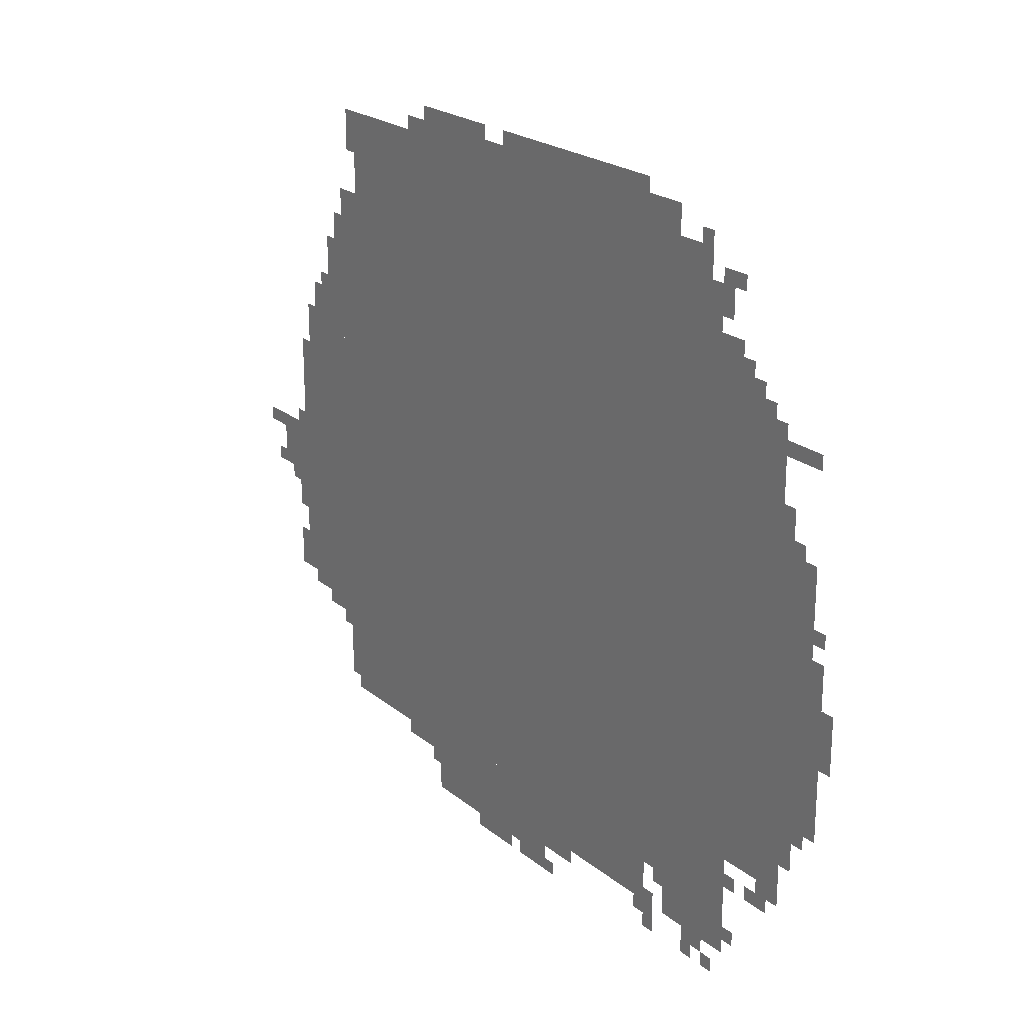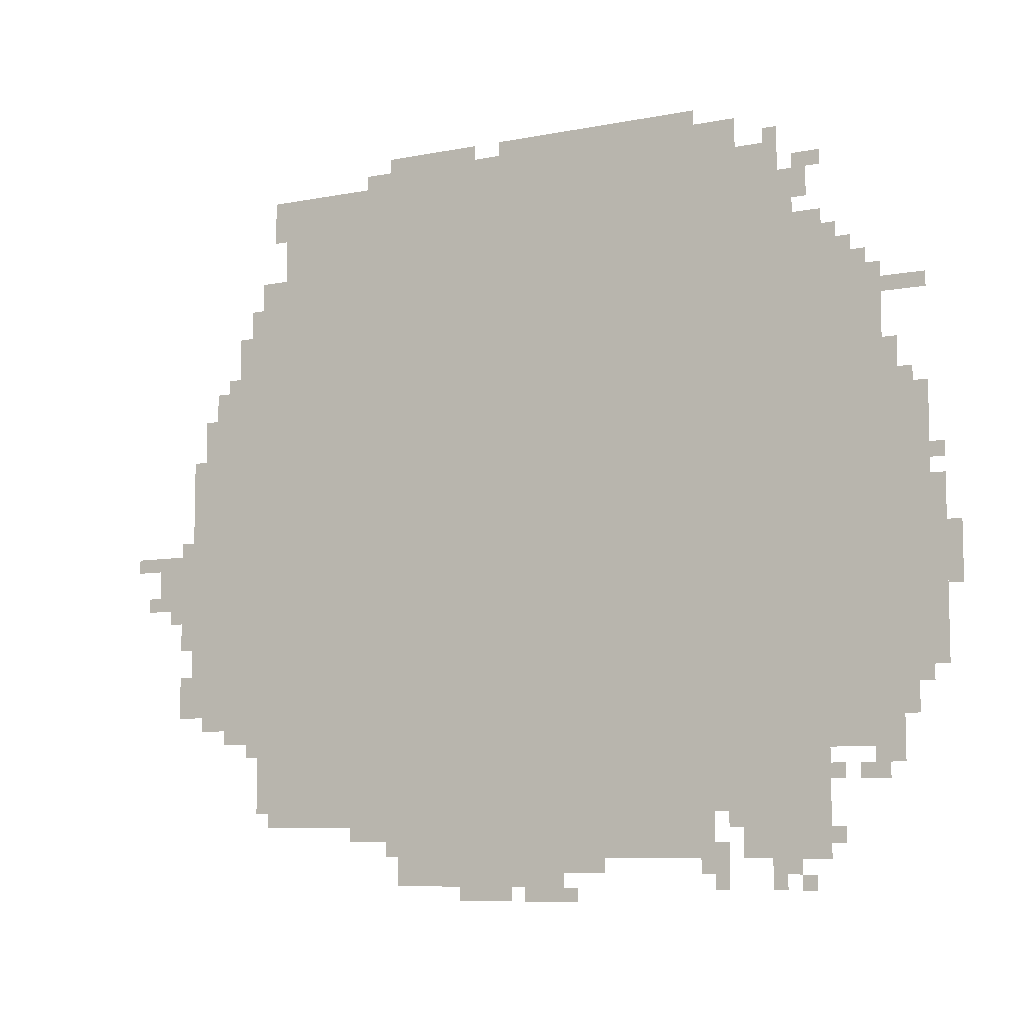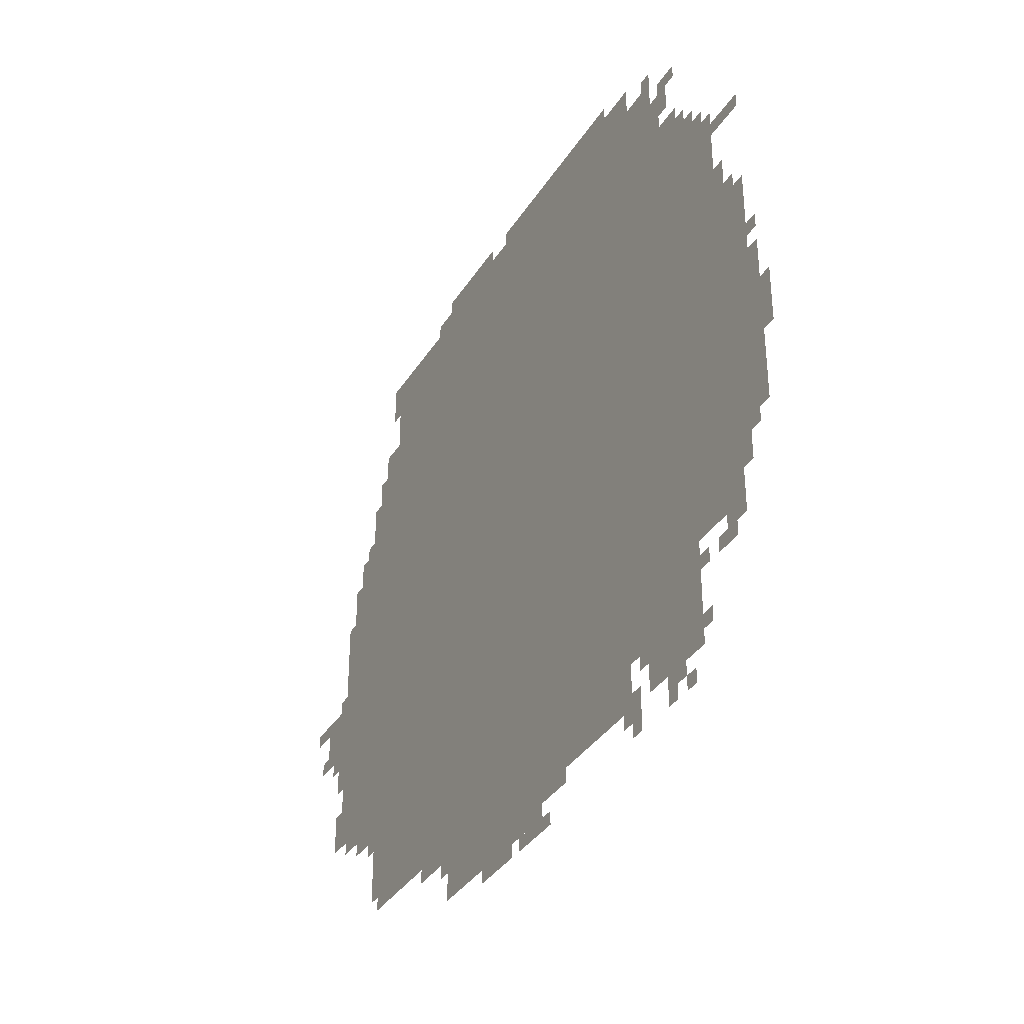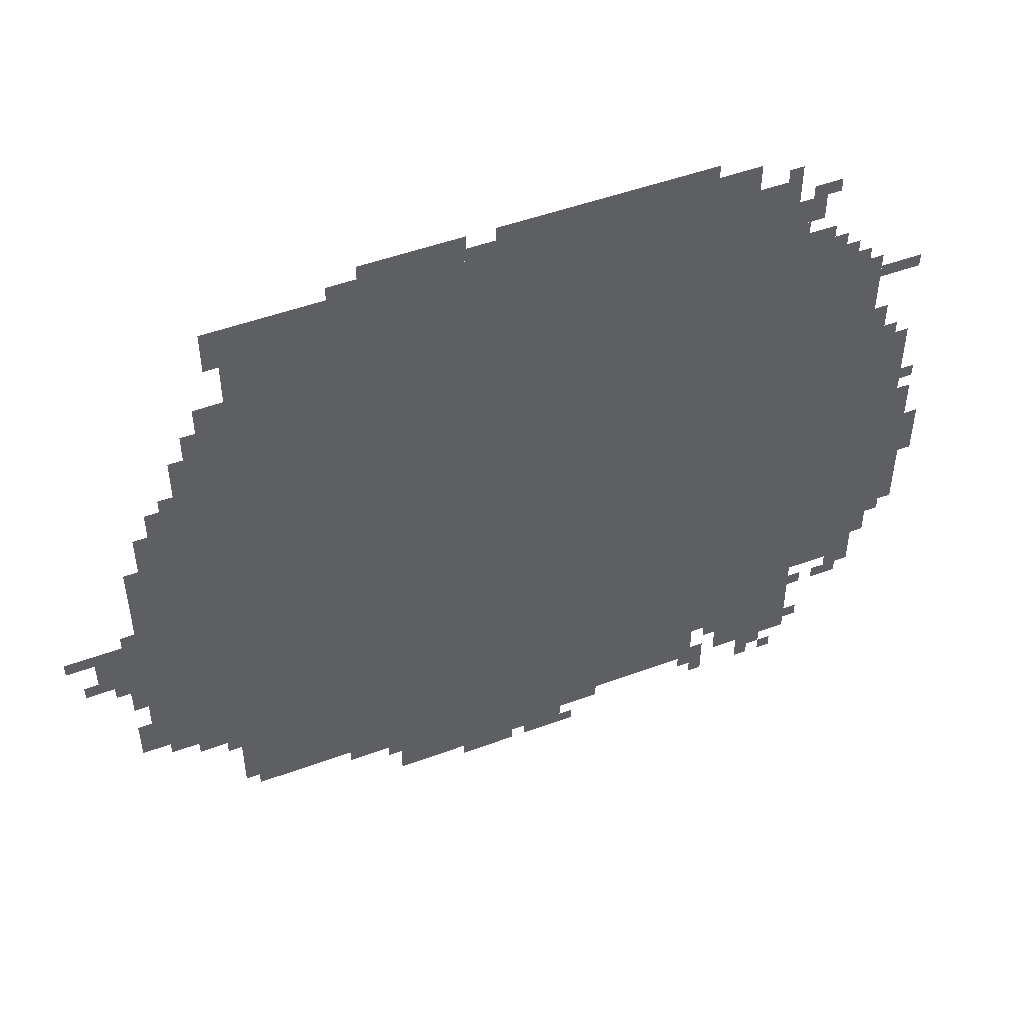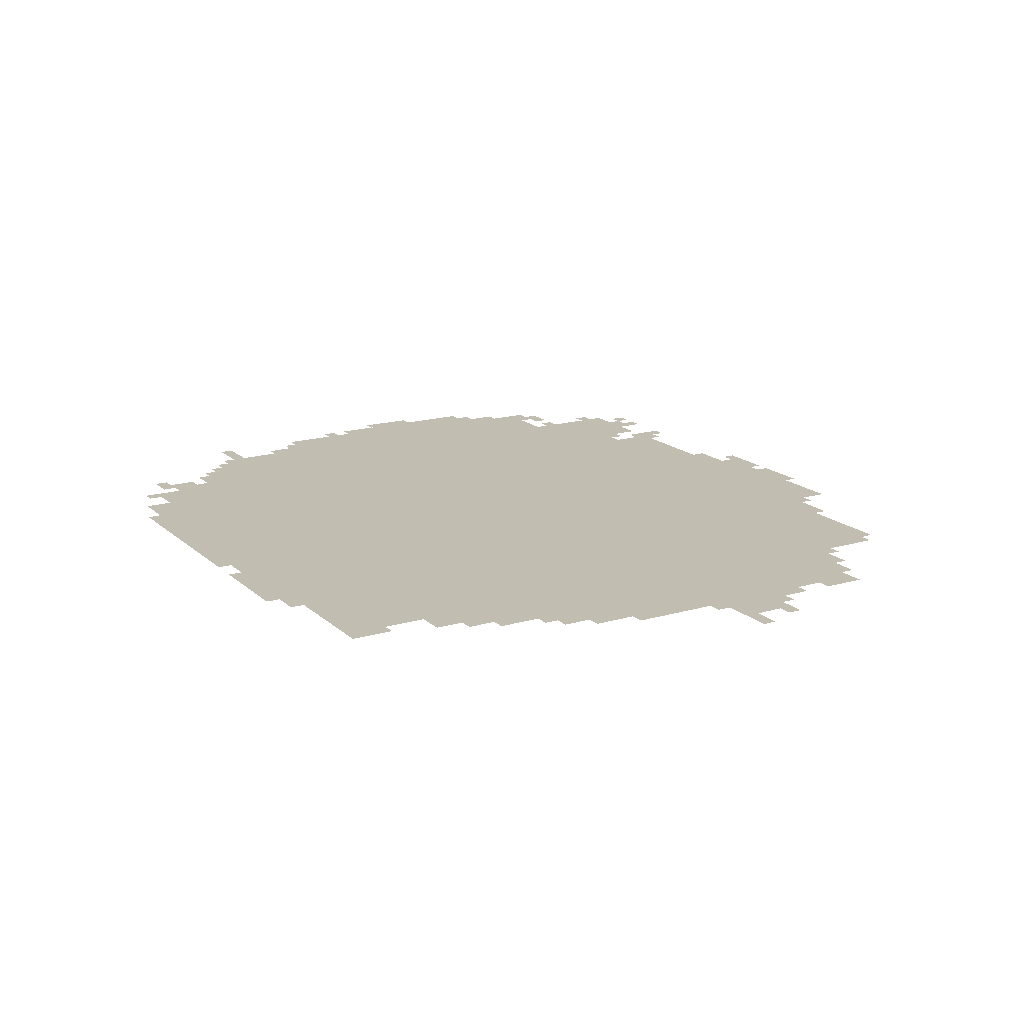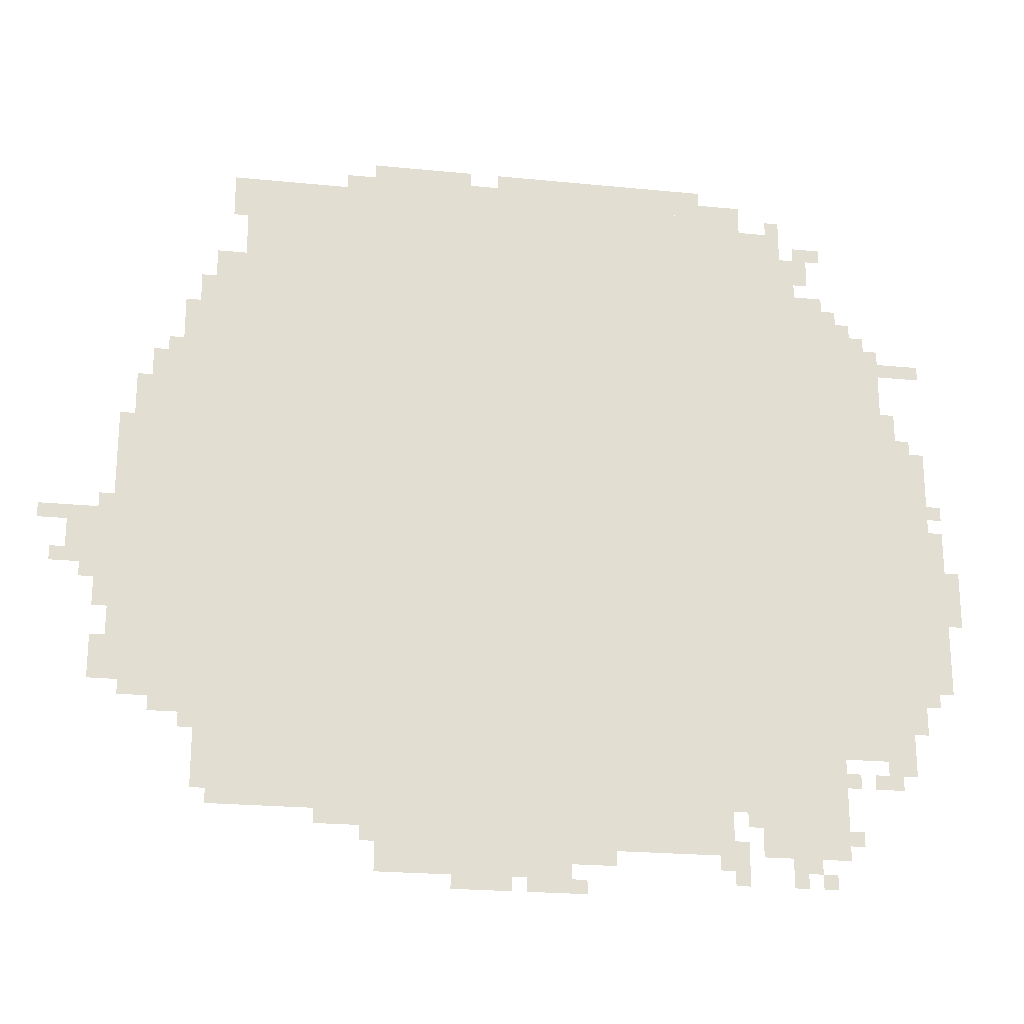
<metadata>
{"format":"obj","ext":"obj","renderer":"f3d","projection":"perspective","resolution":1024,"background":"white","views":[{"elev":22.4,"azim":53.6,"up":"+Y"},{"elev":-8.0,"azim":28.9,"up":"+Y"},{"elev":-35.5,"azim":62.0,"up":"+Y"},{"elev":48.9,"azim":-22.4,"up":"+Y"},{"elev":17.0,"azim":-120.6,"up":"+Z"},{"elev":-22.3,"azim":-9.8,"up":"+Y"}]}
</metadata>
<code>
g luoma_4-mesh
v -992 190 0
v -992 1438 0
v -1696 1438 0
v -1696 190 0
v -288 190 0
v -288 1438 0
v -992 1438 0
v -992 190 0
v -1056 1438 0
v -1056 1630 0
v -1632 1630 0
v -1632 1438 0
v -480 1438 0
v -480 1630 0
v -1056 1630 0
v -1056 1438 0
v -64 734 0
v -64 1054 0
v -288 1054 0
v -288 734 0
v -64 446 0
v -64 734 0
v -288 734 0
v -288 446 0
v -1696 734 0
v -1696 1118 0
v -1856 1118 0
v -1856 734 0
v -1696 382 0
v -1696 734 0
v -1856 734 0
v -1856 382 0
v -960 94 0
v -960 190 0
v -1344 190 0
v -1344 94 0
v -576 94 0
v -576 190 0
v -960 190 0
v -960 94 0
v -160 1054 0
v -160 1310 0
v -288 1310 0
v -288 1054 0
v -128 318 0
v -128 446 0
v -288 446 0
v -288 318 0
v -288 94 0
v -288 190 0
v -480 190 0
v -480 94 0
v -576 1630 0
v -576 1694 0
v -832 1694 0
v -832 1630 0
v -384 1438 0
v -384 1598 0
v -480 1598 0
v -480 1438 0
v -896 30 0
v -896 94 0
v -1120 94 0
v -1120 30 0
v -832 1630 0
v -832 1694 0
v -1056 1694 0
v -1056 1630 0
v -1120 30 0
v -1120 94 0
v -1312 94 0
v -1312 30 0
v -1856 702 0
v -1856 1022 0
v -1888 1022 0
v -1888 702 0
v -1888 670 0
v -1888 766 0
v -1984 766 0
v -1984 670 0
v -1856 414 0
v -1856 702 0
v -1888 702 0
v -1888 414 0
v -1120 1630 0
v -1120 1694 0
v -1248 1694 0
v -1248 1630 0
v -32 670 0
v -32 862 0
v -64 862 0
v -64 670 0
v -32 478 0
v -32 670 0
v -64 670 0
v -64 478 0
v -1248 1630 0
v -1248 1694 0
v -1344 1694 0
v -1344 1630 0
v -1696 1214 0
v -1696 1310 0
v -1760 1310 0
v -1760 1214 0
v -1696 1118 0
v -1696 1214 0
v -1760 1214 0
v -1760 1118 0
v -1504 158 0
v -1504 190 0
v -1664 190 0
v -1664 158 0
v -1344 158 0
v -1344 190 0
v -1504 190 0
v -1504 158 0
v -224 1310 0
v -224 1374 0
v -288 1374 0
v -288 1310 0
v -1760 1118 0
v -1760 1182 0
v -1824 1182 0
v -1824 1118 0
v -320 1470 0
v -320 1534 0
v -384 1534 0
v -384 1470 0
v -1888 766 0
v -1888 798 0
v -1984 798 0
v -1984 766 0
v -1344 126 0
v -1344 158 0
v -1408 158 0
v -1408 126 0
v -512 62 0
v -512 126 0
v -544 126 0
v -544 62 0
v -800 62 0
v -800 94 0
v -864 94 0
v -864 62 0
v -1696 350 0
v -1696 382 0
v -1760 382 0
v -1760 350 0
v -128 1086 0
v -128 1150 0
v -160 1150 0
v -160 1086 0
v -1888 606 0
v -1888 670 0
v -1920 670 0
v -1920 606 0
v -1888 446 0
v -1888 510 0
v -1920 510 0
v -1920 446 0
v -1056 1630 0
v -1056 1662 0
v -1120 1662 0
v -1120 1630 0
v -128 286 0
v -128 318 0
v -192 318 0
v -192 286 0
v -160 254 0
v -160 286 0
v -224 286 0
v -224 254 0
v -352 62 0
v -352 94 0
v -416 94 0
v -416 62 0
v -96 382 0
v -96 446 0
v -128 446 0
v -128 382 0
v -1344 1630 0
v -1344 1662 0
v -1408 1662 0
v -1408 1630 0
v -288 1534 0
v -288 1566 0
v -352 1566 0
v -352 1534 0
v -1696 1310 0
v -1696 1374 0
v -1728 1374 0
v -1728 1310 0
v -1024 0 0
v -1024 30 0
v -1088 30 0
v -1088 0 0
v -928 0 0
v -928 30 0
v -992 30 0
v -992 0 0
v -480 1630 0
v -480 1662 0
v -544 1662 0
v -544 1630 0
v -1088 0 0
v -1088 30 0
v -1152 30 0
v -1152 0 0
v -864 0 0
v -864 30 0
v -928 30 0
v -928 0 0
v 0 702 0
v 0 766 0
v -32 766 0
v -32 702 0
v -1984 766 0
v -1984 798 0
v -2047 798 0
v -2047 766 0
v -544 62 0
v -544 126 0
v -576 126 0
v -576 62 0
v 0 638 0
v 0 702 0
v -32 702 0
v -32 638 0
v -64 1246 0
v -64 1278 0
v -128 1278 0
v -128 1246 0
v -1632 1566 0
v -1632 1630 0
v -1664 1630 0
v -1664 1566 0
v -544 126 0
v -544 190 0
v -576 190 0
v -576 126 0
v -32 894 0
v -32 926 0
v -64 926 0
v -64 894 0
v -384 30 0
v -384 62 0
v -416 62 0
v -416 30 0
v -1760 1182 0
v -1760 1214 0
v -1792 1214 0
v -1792 1182 0
v -96 1054 0
v -96 1086 0
v -128 1086 0
v -128 1054 0
v -192 1310 0
v -192 1342 0
v -224 1342 0
v -224 1310 0
v -320 30 0
v -320 62 0
v -352 62 0
v -352 30 0
v -1984 670 0
v -1984 702 0
v -2016 702 0
v -2016 670 0
v -1696 318 0
v -1696 350 0
v -1728 350 0
v -1728 318 0
v -1920 638 0
v -1920 670 0
v -1952 670 0
v -1952 638 0
v -256 254 0
v -256 286 0
v -288 286 0
v -288 254 0
v -256 126 0
v -256 158 0
v -288 158 0
v -288 126 0
v -480 158 0
v -480 190 0
v -512 190 0
v -512 158 0
v -1888 798 0
v -1888 830 0
v -1920 830 0
v -1920 798 0
v -1888 414 0
v -1888 446 0
v -1920 446 0
v -1920 414 0
v -1760 350 0
v -1760 382 0
v -1792 382 0
v -1792 350 0
v -544 1630 0
v -544 1662 0
v -576 1662 0
v -576 1630 0
v -128 1054 0
v -128 1086 0
v -160 1086 0
v -160 1054 0
v -1888 574 0
v -1888 606 0
v -1920 606 0
v -1920 574 0
v -1632 1534 0
v -1632 1566 0
v -1664 1566 0
v -1664 1534 0
v -1408 126 0
v -1408 158 0
v -1440 158 0
v -1440 126 0
v -384 1598 0
v -384 1630 0
v -416 1630 0
v -416 1598 0
v -352 1438 0
v -352 1470 0
v -384 1470 0
v -384 1438 0
v -256 1374 0
v -256 1406 0
v -288 1406 0
v -288 1374 0
v -512 30 0
v -512 62 0
v -544 62 0
v -544 30 0
v -864 62 0
v -864 94 0
v -896 94 0
v -896 62 0
v -128 1246 0
v -128 1278 0
v -160 1278 0
v -160 1246 0
g luoma_4-mesh_0
f 3 2 1
f 1 4 3
f 7 6 5
f 5 8 7
f 11 10 9
f 9 12 11
f 15 14 13
f 13 16 15
f 19 18 17
f 17 20 19
f 23 22 21
f 21 24 23
f 27 26 25
f 25 28 27
f 31 30 29
f 29 32 31
f 35 34 33
f 33 36 35
f 39 38 37
f 37 40 39
f 43 42 41
f 41 44 43
f 47 46 45
f 45 48 47
f 51 50 49
f 49 52 51
f 55 54 53
f 53 56 55
f 59 58 57
f 57 60 59
f 63 62 61
f 61 64 63
f 67 66 65
f 65 68 67
f 71 70 69
f 69 72 71
f 75 74 73
f 73 76 75
f 79 78 77
f 77 80 79
f 83 82 81
f 81 84 83
f 87 86 85
f 85 88 87
f 91 90 89
f 89 92 91
f 95 94 93
f 93 96 95
f 99 98 97
f 97 100 99
f 103 102 101
f 101 104 103
f 107 106 105
f 105 108 107
f 111 110 109
f 109 112 111
f 115 114 113
f 113 116 115
f 119 118 117
f 117 120 119
f 123 122 121
f 121 124 123
f 127 126 125
f 125 128 127
f 131 130 129
f 129 132 131
f 135 134 133
f 133 136 135
f 139 138 137
f 137 140 139
f 143 142 141
f 141 144 143
f 147 146 145
f 145 148 147
f 151 150 149
f 149 152 151
f 155 154 153
f 153 156 155
f 159 158 157
f 157 160 159
f 163 162 161
f 161 164 163
f 167 166 165
f 165 168 167
f 171 170 169
f 169 172 171
f 175 174 173
f 173 176 175
f 179 178 177
f 177 180 179
f 183 182 181
f 181 184 183
f 187 186 185
f 185 188 187
f 191 190 189
f 189 192 191
f 195 194 193
f 193 196 195
f 199 198 197
f 197 200 199
f 203 202 201
f 201 204 203
f 207 206 205
f 205 208 207
f 211 210 209
f 209 212 211
f 215 214 213
f 213 216 215
f 219 218 217
f 217 220 219
f 223 222 221
f 221 224 223
f 227 226 225
f 225 228 227
f 231 230 229
f 229 232 231
f 235 234 233
f 233 236 235
f 239 238 237
f 237 240 239
f 243 242 241
f 241 244 243
f 247 246 245
f 245 248 247
f 251 250 249
f 249 252 251
f 255 254 253
f 253 256 255
f 259 258 257
f 257 260 259
f 263 262 261
f 261 264 263
f 267 266 265
f 265 268 267
f 271 270 269
f 269 272 271
f 275 274 273
f 273 276 275
f 279 278 277
f 277 280 279
f 283 282 281
f 281 284 283
f 287 286 285
f 285 288 287
f 291 290 289
f 289 292 291
f 295 294 293
f 293 296 295
f 299 298 297
f 297 300 299
f 303 302 301
f 301 304 303
f 307 306 305
f 305 308 307
f 311 310 309
f 309 312 311
f 315 314 313
f 313 316 315
f 319 318 317
f 317 320 319
f 323 322 321
f 321 324 323
f 327 326 325
f 325 328 327
f 331 330 329
f 329 332 331
f 335 334 333
f 333 336 335
f 339 338 337
f 337 340 339
f 343 342 341
f 341 344 343

</code>
